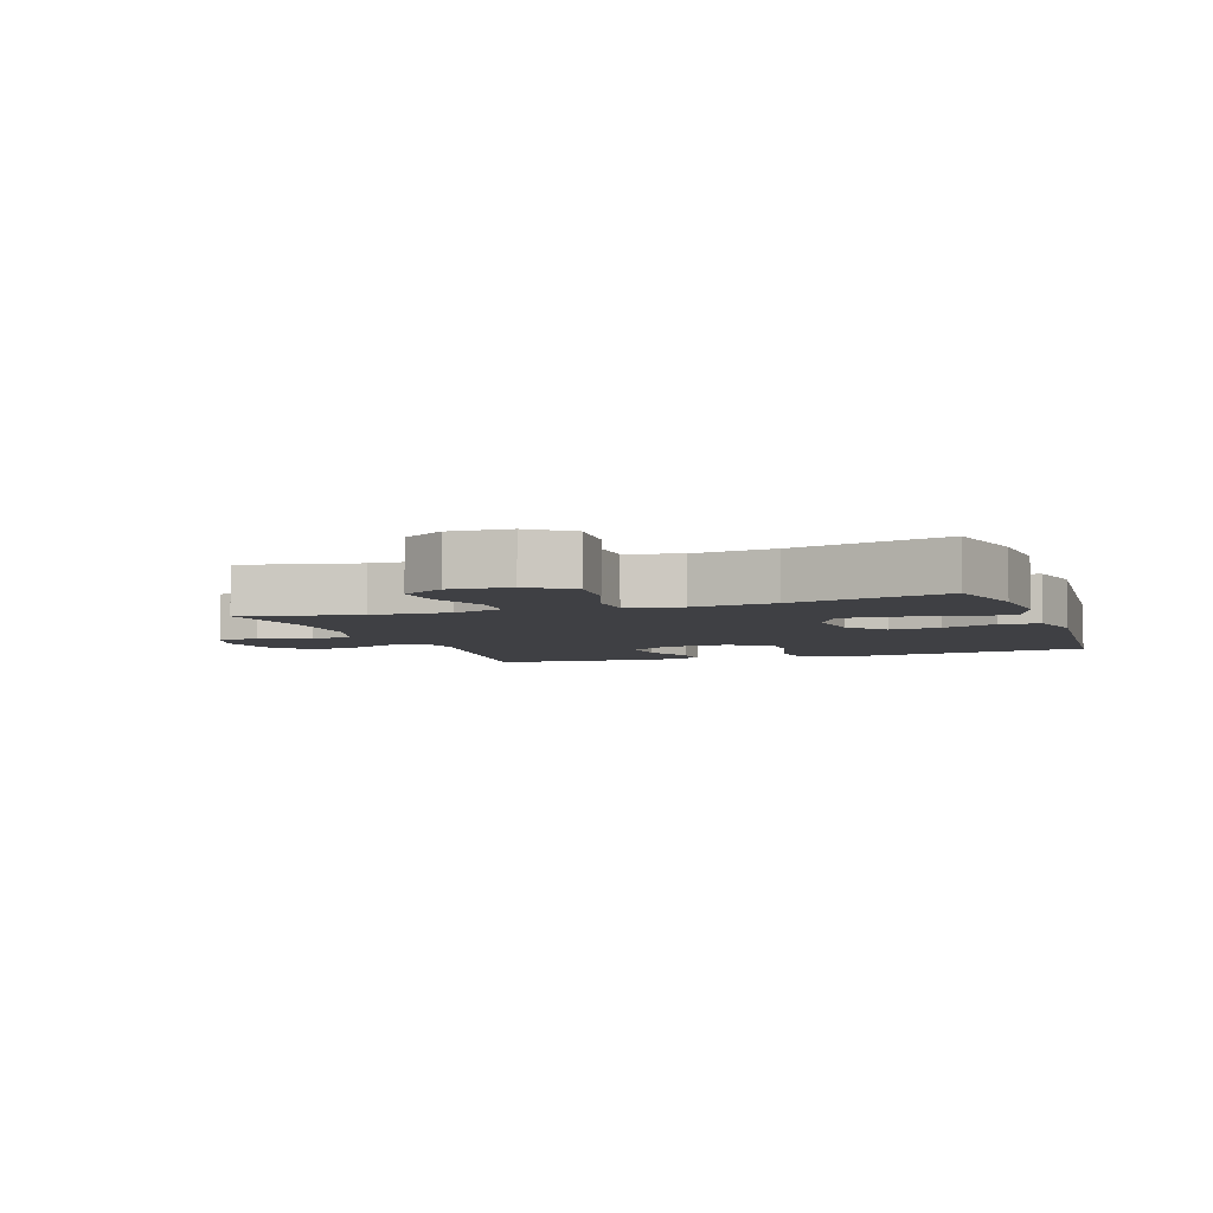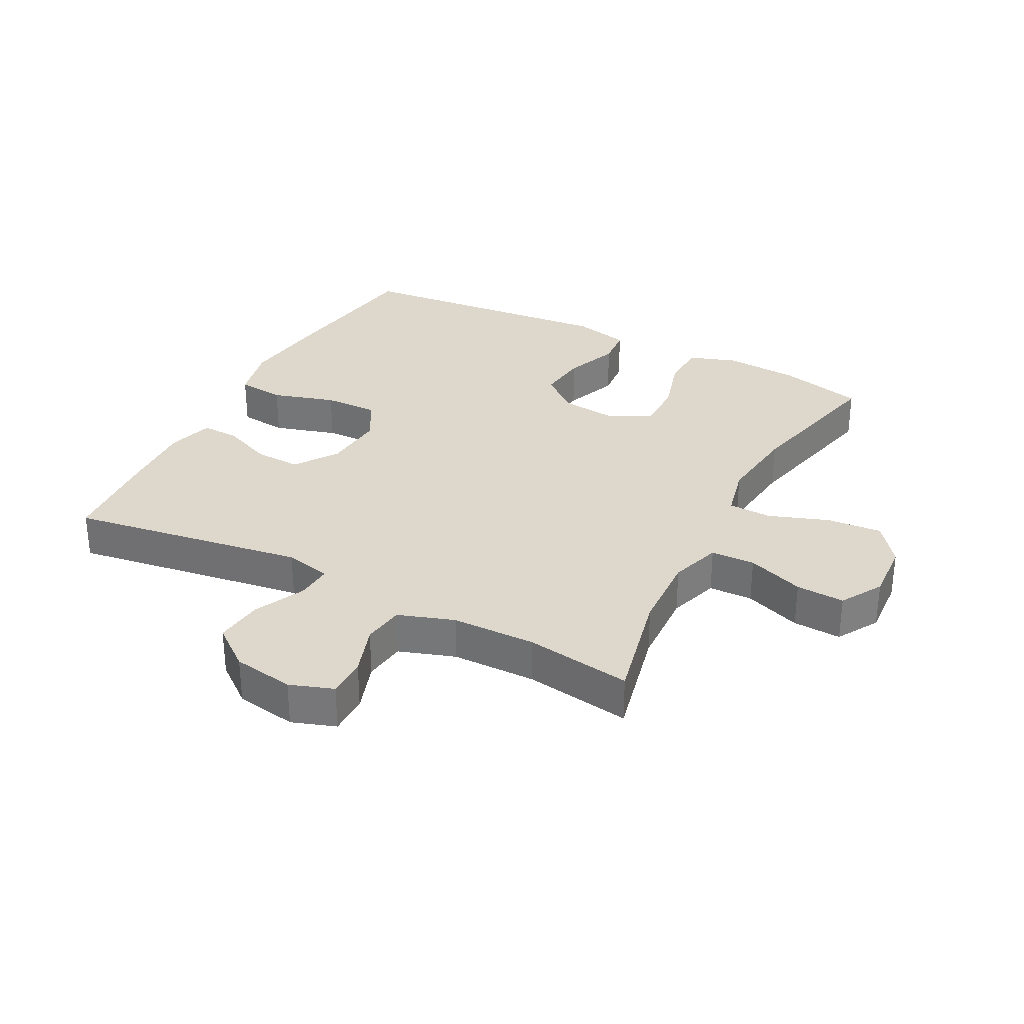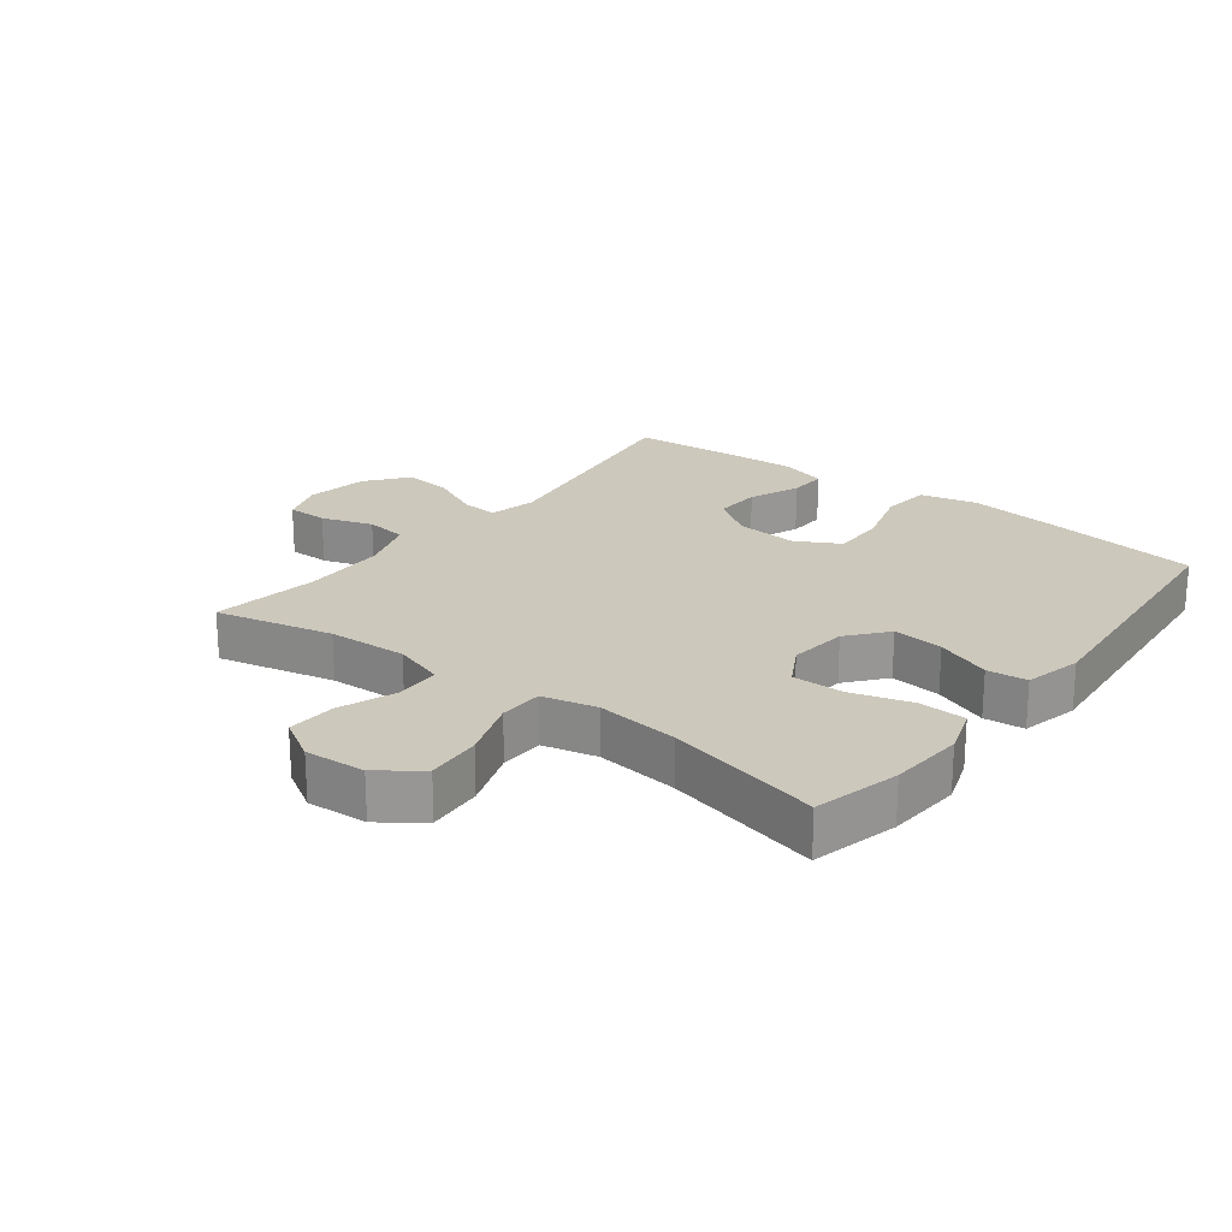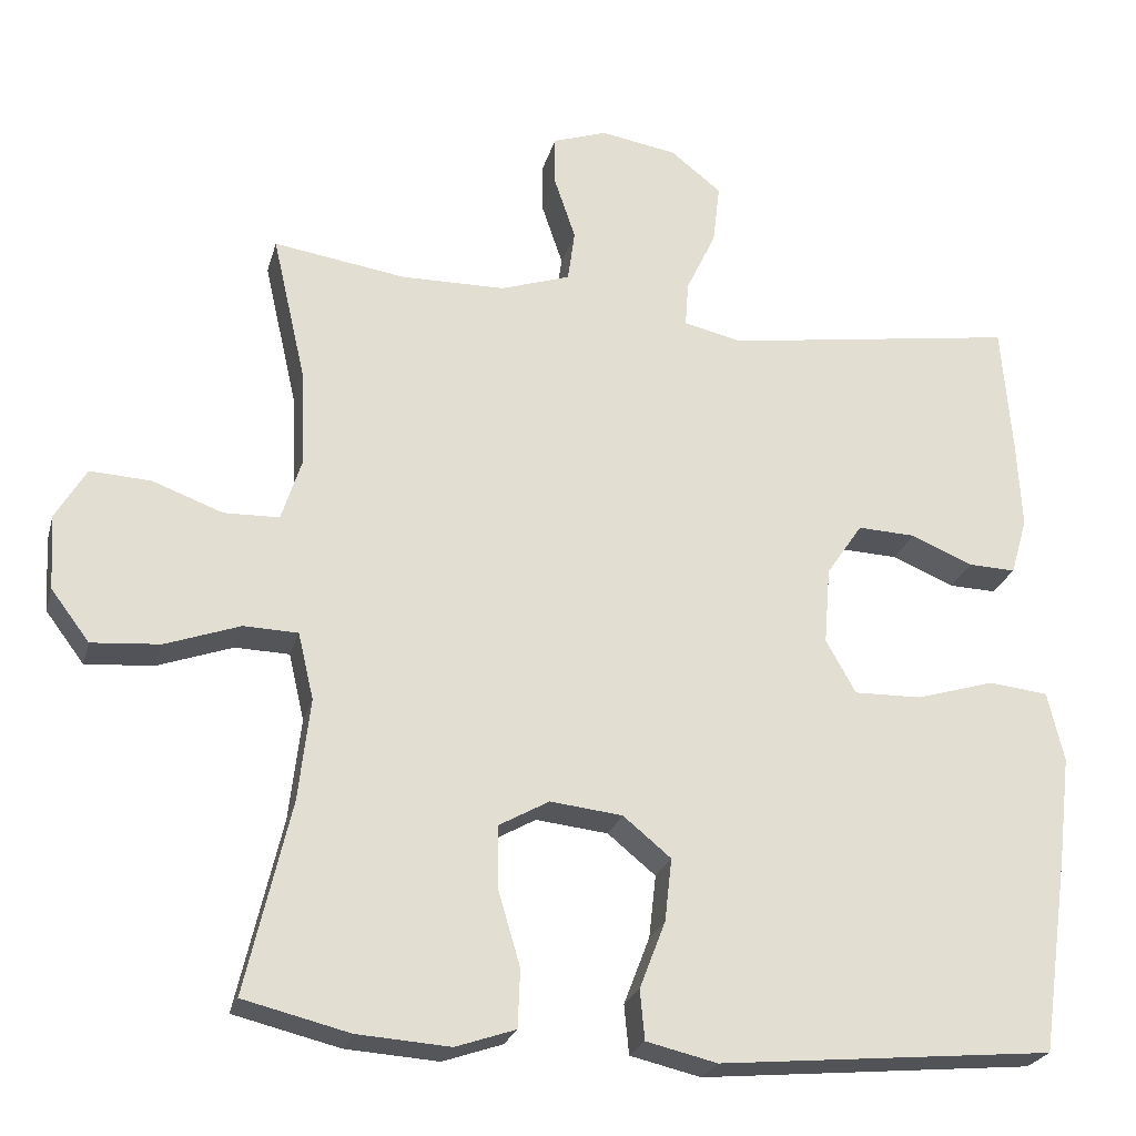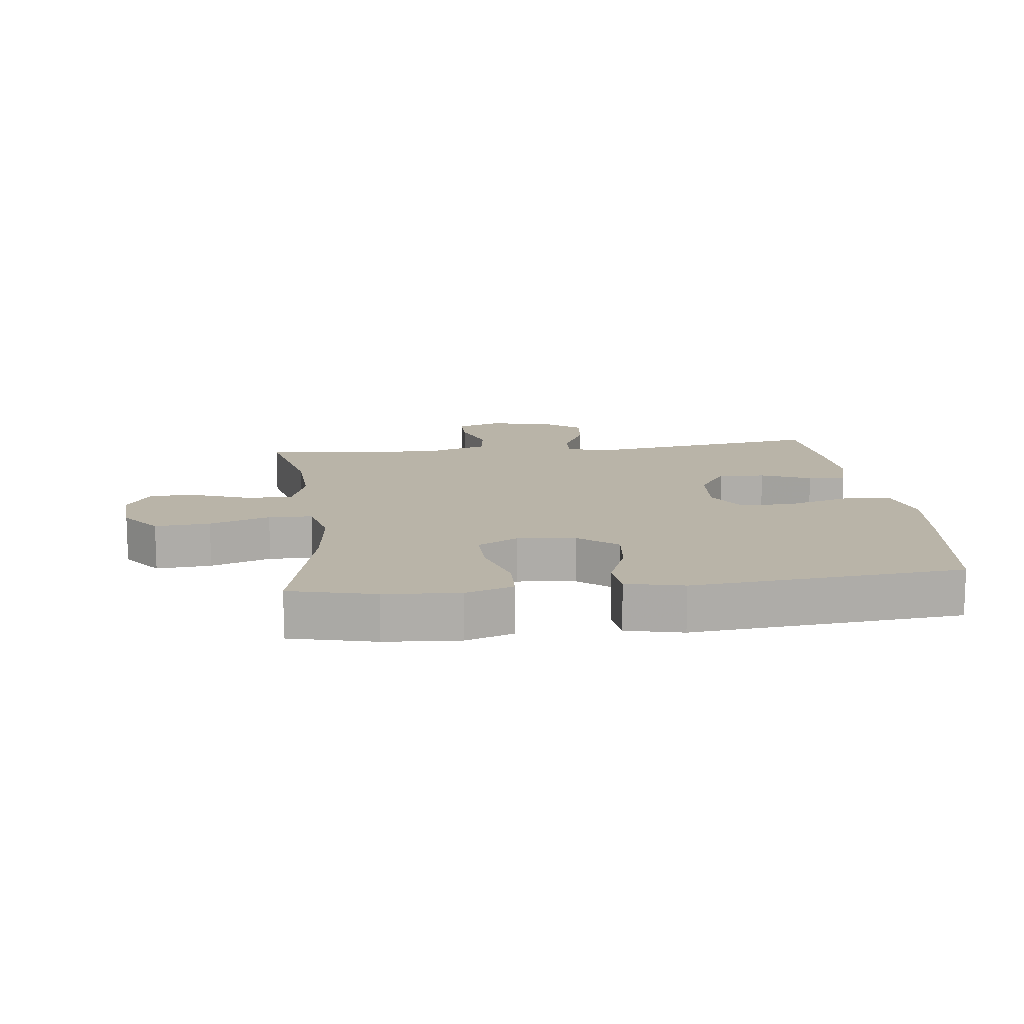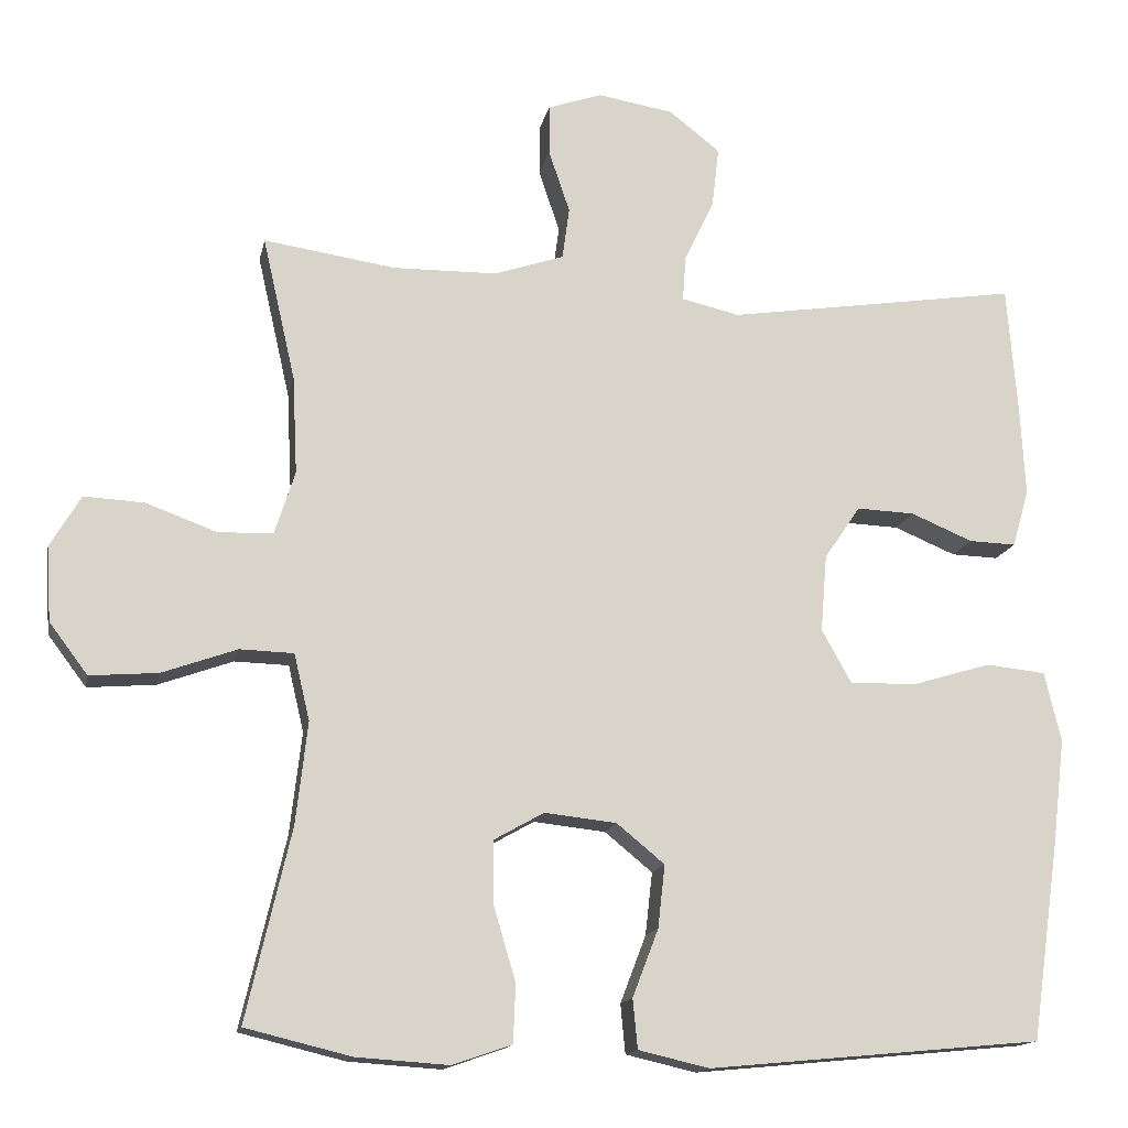
<metadata>
{"format":"obj","ext":"obj","renderer":"f3d","projection":"perspective","resolution":1024,"background":"white","views":[{"elev":-5.1,"azim":109.4,"up":"+Y"},{"elev":31.5,"azim":27.6,"up":"+Y"},{"elev":22.1,"azim":127.6,"up":"+Y"},{"elev":-24.3,"azim":165.6,"up":"+Z"},{"elev":13.1,"azim":173.1,"up":"+Y"},{"elev":-14.7,"azim":168.7,"up":"+Z"}]}
</metadata>
<code>
v -0.5 0.07 0.5
v -0.126 0.07 0.443
v -0.052 0.07 0.46
v -0.056 0.07 0.517
v -0.094 0.07 0.597
v -0.103 0.07 0.674
v -0.038 0.07 0.725
v 0.059 0.07 0.741
v 0.128 0.07 0.717
v 0.128 0.07 0.653
v 0.101 0.07 0.573
v 0.11 0.07 0.507
v 0.199 0.07 0.477
v 0.332 0.07 0.475
v 0.5 0.07 0.5
v 0.458 0.07 0.316
v 0.452 0.07 0.192
v 0.478 0.07 0.111
v 0.548 0.07 0.109
v 0.638 0.07 0.142
v 0.715 0.07 0.146
v 0.754 0.07 0.08
v 0.748 0.07 -0.015
v 0.699 0.07 -0.08
v 0.612 0.07 -0.073
v 0.517 0.07 -0.039
v 0.448 0.07 -0.041
v 0.428 0.07 -0.126
v 0.443 0.07 -0.256
v 0.5 0.07 -0.5
v 0.365 0.07 -0.533
v 0.247 0.07 -0.541
v 0.171 0.07 -0.515
v 0.168 0.07 -0.441
v 0.196 0.07 -0.346
v 0.197 0.07 -0.266
v 0.133 0.07 -0.23
v 0.041 0.07 -0.24
v -0.02 0.07 -0.29
v -0.011 0.07 -0.37
v 0.022 0.07 -0.456
v 0.016 0.07 -0.519
v -0.074 0.07 -0.54
v -0.5 0.07 -0.5
v -0.536 0.07 -0.247
v -0.552 0.07 -0.113
v -0.531 0.07 -0.024
v -0.455 0.07 -0.016
v -0.355 0.07 -0.046
v -0.269 0.07 -0.048
v -0.231 0.07 0.02
v -0.239 0.07 0.118
v -0.285 0.07 0.186
v -0.359 0.07 0.183
v -0.438 0.07 0.15
v -0.498 0.07 0.148
v -0.519 0.07 0.221
v -0.513 0.07 0.336
v -0.5 0 0.5
v -0.126 0 0.443
v -0.052 0 0.46
v -0.056 0 0.517
v -0.094 0 0.597
v -0.103 0 0.674
v -0.038 0 0.725
v 0.059 0 0.741
v 0.128 0 0.717
v 0.128 0 0.653
v 0.101 0 0.573
v 0.11 0 0.507
v 0.199 0 0.477
v 0.332 0 0.475
v 0.5 0 0.5
v 0.458 0 0.316
v 0.452 0 0.192
v 0.478 0 0.111
v 0.548 0 0.109
v 0.638 0 0.142
v 0.715 0 0.146
v 0.754 0 0.08
v 0.748 0 -0.015
v 0.699 0 -0.08
v 0.612 0 -0.073
v 0.517 0 -0.039
v 0.448 0 -0.041
v 0.428 0 -0.126
v 0.443 0 -0.256
v 0.5 0 -0.5
v 0.365 0 -0.533
v 0.247 0 -0.541
v 0.171 0 -0.515
v 0.168 0 -0.441
v 0.196 0 -0.346
v 0.197 0 -0.266
v 0.133 0 -0.23
v 0.041 0 -0.24
v -0.02 0 -0.29
v -0.011 0 -0.37
v 0.022 0 -0.456
v 0.016 0 -0.519
v -0.074 0 -0.54
v -0.5 0 -0.5
v -0.536 0 -0.247
v -0.552 0 -0.113
v -0.531 0 -0.024
v -0.455 0 -0.016
v -0.355 0 -0.046
v -0.269 0 -0.048
v -0.231 0 0.02
v -0.239 0 0.118
v -0.285 0 0.186
v -0.359 0 0.183
v -0.438 0 0.15
v -0.498 0 0.148
v -0.519 0 0.221
v -0.513 0 0.336
f 58 1 2
f 57 58 2
f 56 57 2
f 55 56 2
f 54 55 2
f 53 54 2 3
f 52 53 3
f 51 52 3
f 47 48 49
f 46 47 49
f 45 46 49
f 44 45 49
f 43 44 49
f 42 43 49
f 41 42 49
f 40 41 49
f 39 40 49 50
f 38 39 50 51
f 33 34 35
f 32 33 35
f 31 32 35
f 30 31 35
f 29 30 35
f 28 29 35 36
f 27 28 36 37
f 24 25 26
f 23 24 26
f 22 23 26
f 21 22 26
f 20 21 26
f 19 20 26
f 18 19 26 27
f 38 51 3
f 37 38 3
f 27 37 3
f 18 27 3
f 17 18 3
f 9 10 11
f 8 9 11
f 7 8 11
f 6 7 11
f 5 6 11
f 4 5 11
f 4 11 12
f 4 12 13
f 3 4 13
f 17 3 13
f 16 17 13
f 16 13 14
f 14 15 16
f 60 59 116
f 60 116 115
f 60 115 114
f 60 114 113
f 60 113 112
f 61 60 112 111
f 61 111 110
f 61 110 109
f 107 106 105
f 107 105 104
f 107 104 103
f 107 103 102
f 107 102 101
f 107 101 100
f 107 100 99
f 107 99 98
f 108 107 98 97
f 109 108 97 96
f 93 92 91
f 93 91 90
f 93 90 89
f 93 89 88
f 93 88 87
f 94 93 87 86
f 95 94 86 85
f 84 83 82
f 84 82 81
f 84 81 80
f 84 80 79
f 84 79 78
f 84 78 77
f 85 84 77 76
f 61 109 96
f 61 96 95
f 61 95 85
f 61 85 76
f 61 76 75
f 69 68 67
f 69 67 66
f 69 66 65
f 69 65 64
f 69 64 63
f 69 63 62
f 70 69 62
f 71 70 62
f 71 62 61
f 71 61 75
f 71 75 74
f 72 71 74
f 74 73 72
f 1 59 60 2
f 2 60 61 3
f 3 61 62 4
f 4 62 63 5
f 5 63 64 6
f 6 64 65 7
f 7 65 66 8
f 8 66 67 9
f 9 67 68 10
f 10 68 69 11
f 11 69 70 12
f 12 70 71 13
f 13 71 72 14
f 14 72 73 15
f 15 73 74 16
f 16 74 75 17
f 17 75 76 18
f 18 76 77 19
f 19 77 78 20
f 20 78 79 21
f 21 79 80 22
f 22 80 81 23
f 23 81 82 24
f 24 82 83 25
f 25 83 84 26
f 26 84 85 27
f 27 85 86 28
f 28 86 87 29
f 29 87 88 30
f 30 88 89 31
f 31 89 90 32
f 32 90 91 33
f 33 91 92 34
f 34 92 93 35
f 35 93 94 36
f 36 94 95 37
f 37 95 96 38
f 38 96 97 39
f 39 97 98 40
f 40 98 99 41
f 41 99 100 42
f 42 100 101 43
f 43 101 102 44
f 44 102 103 45
f 45 103 104 46
f 46 104 105 47
f 47 105 106 48
f 48 106 107 49
f 49 107 108 50
f 50 108 109 51
f 51 109 110 52
f 52 110 111 53
f 53 111 112 54
f 54 112 113 55
f 55 113 114 56
f 56 114 115 57
f 57 115 116 58
f 58 116 59 1

</code>
